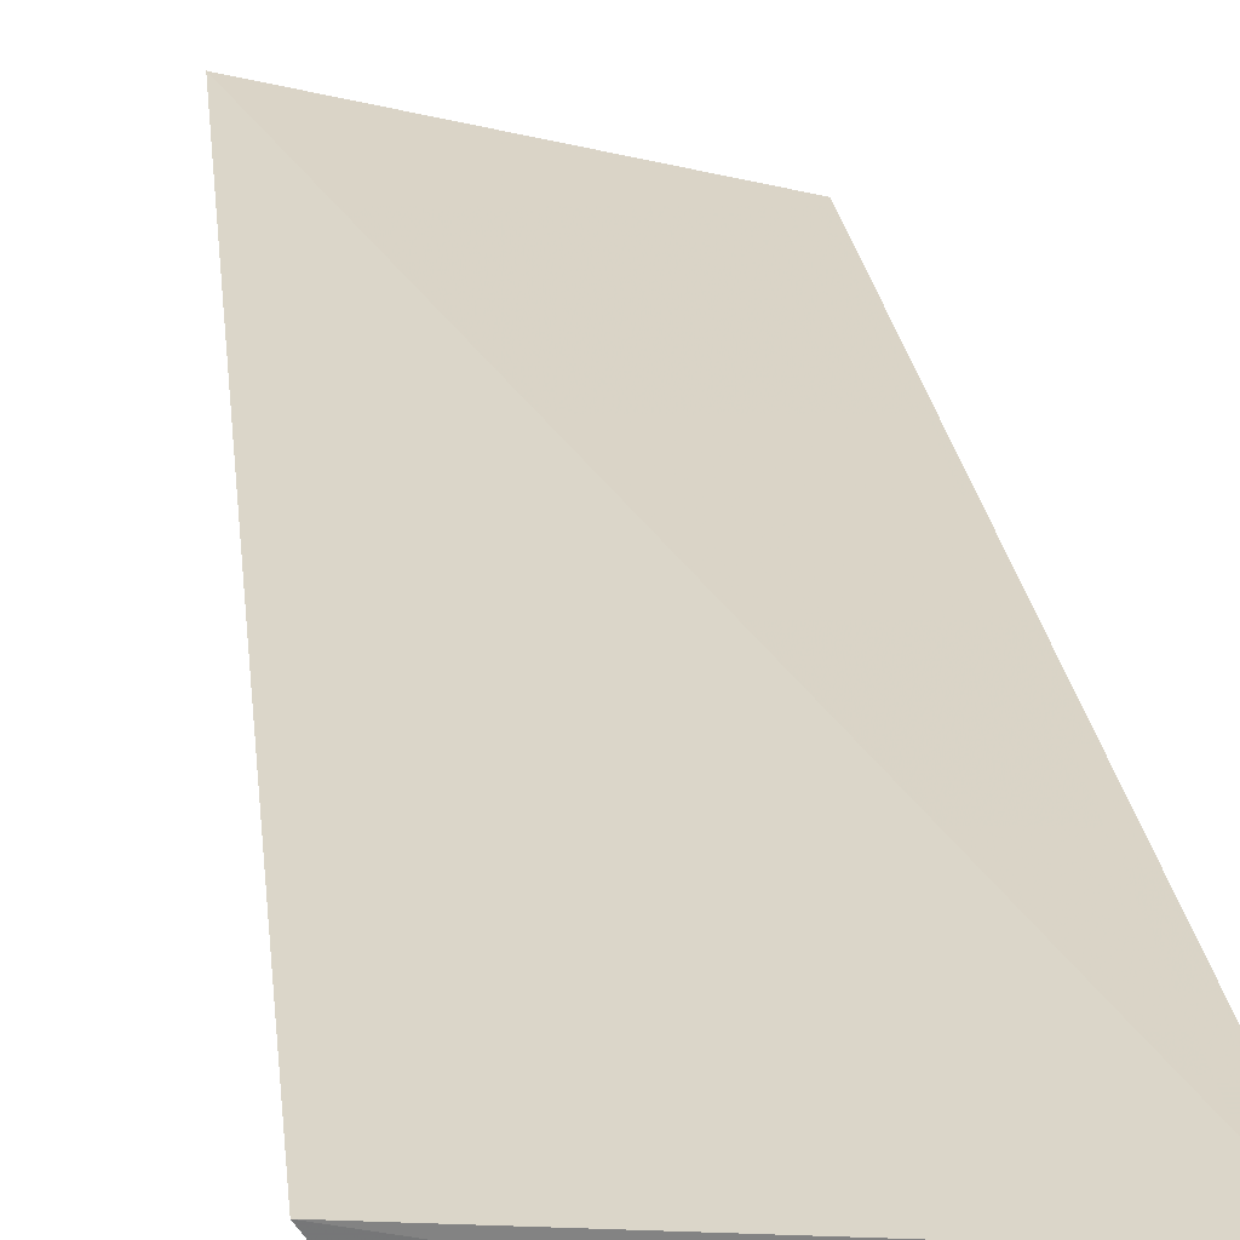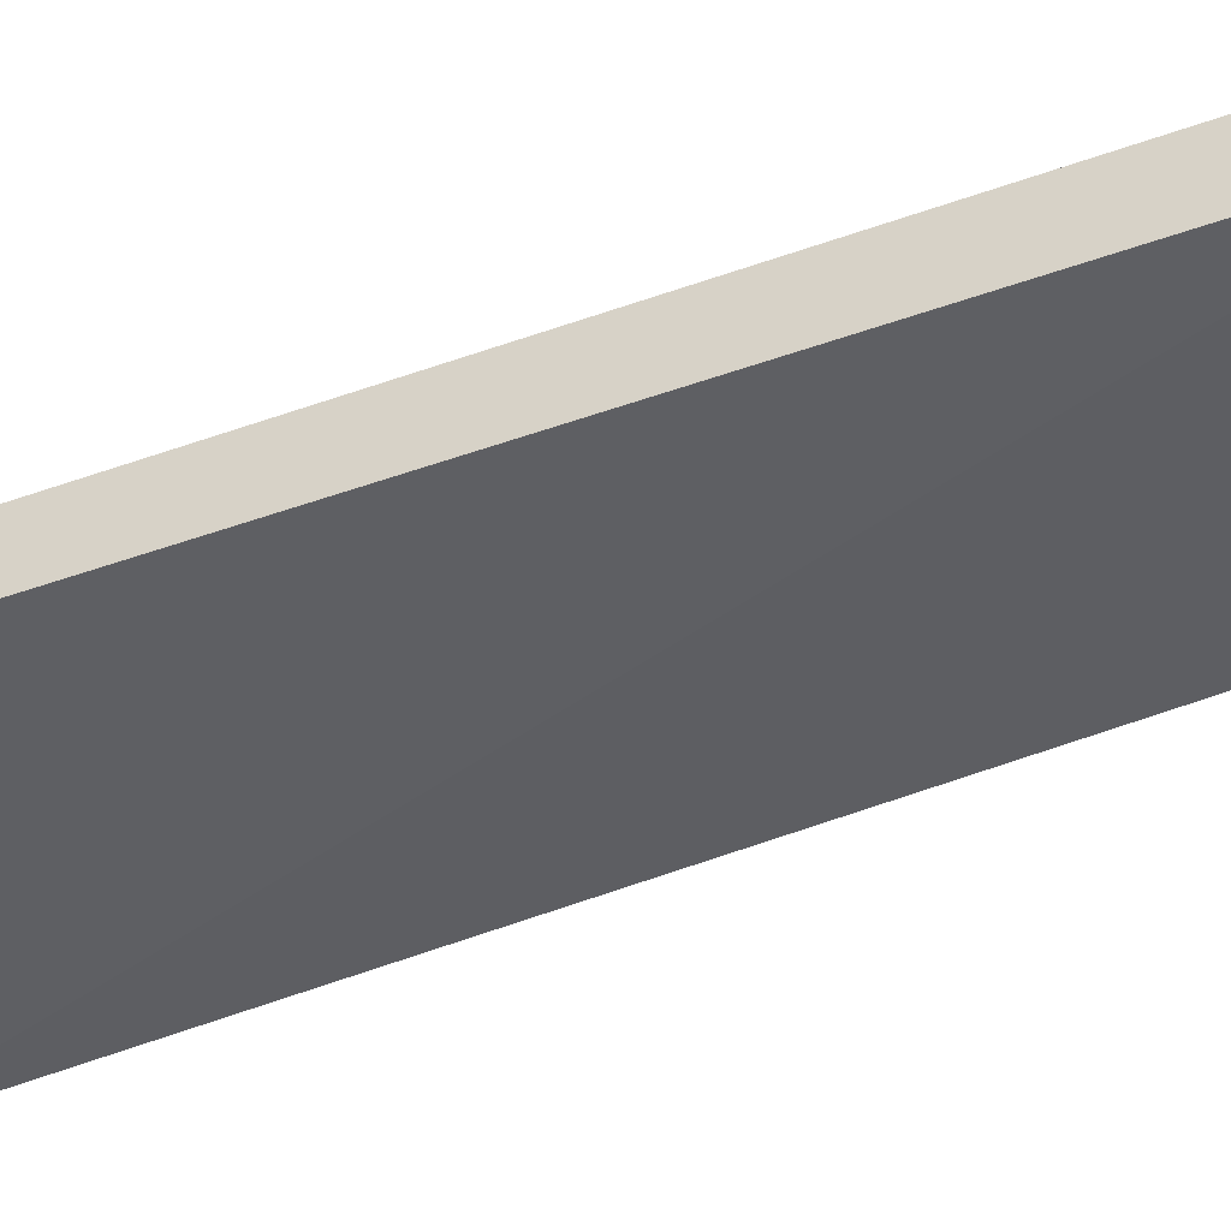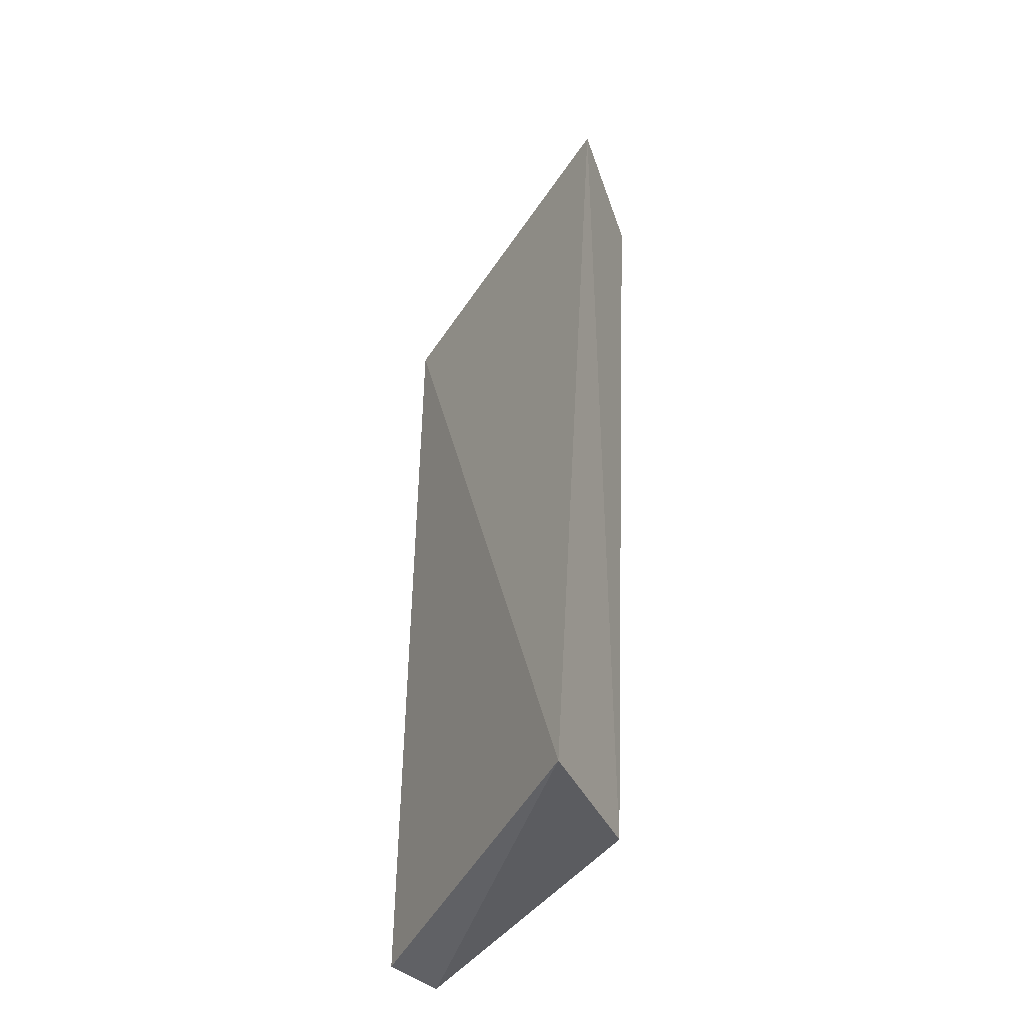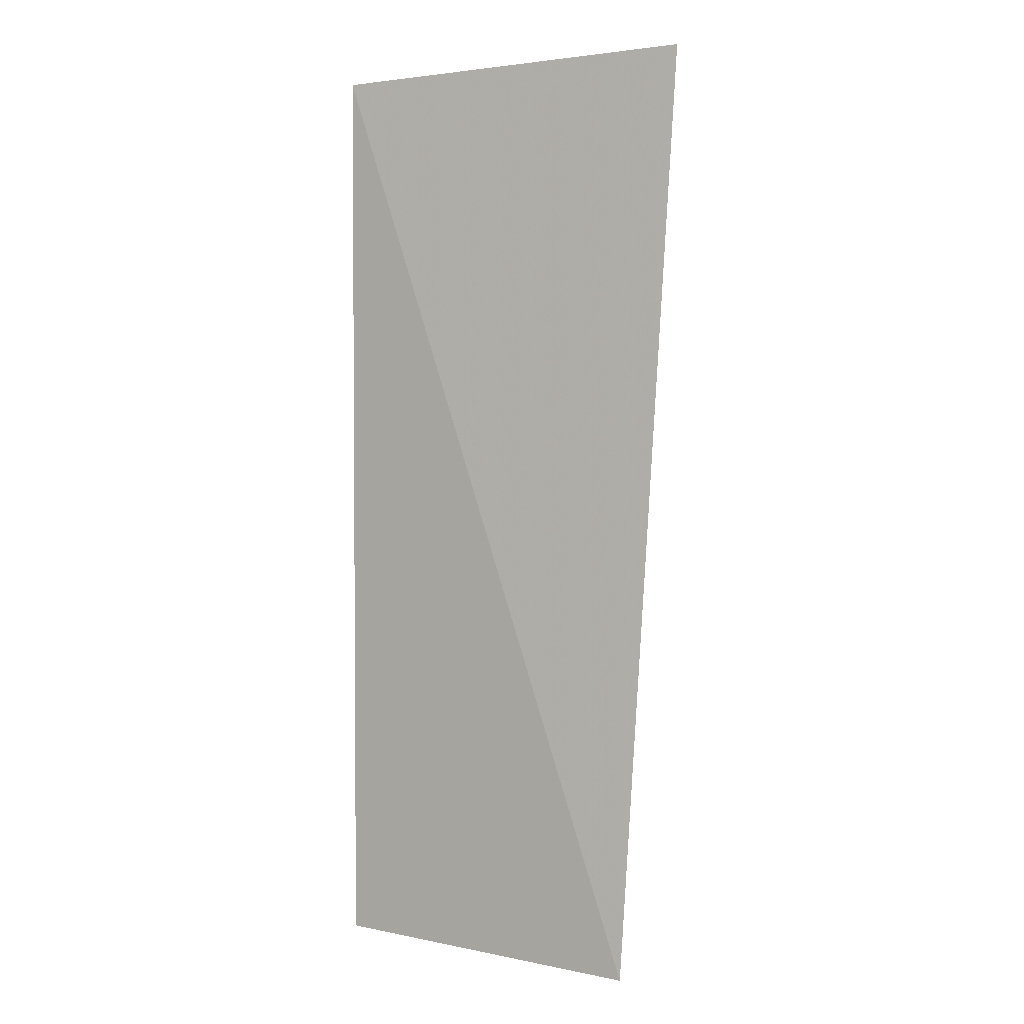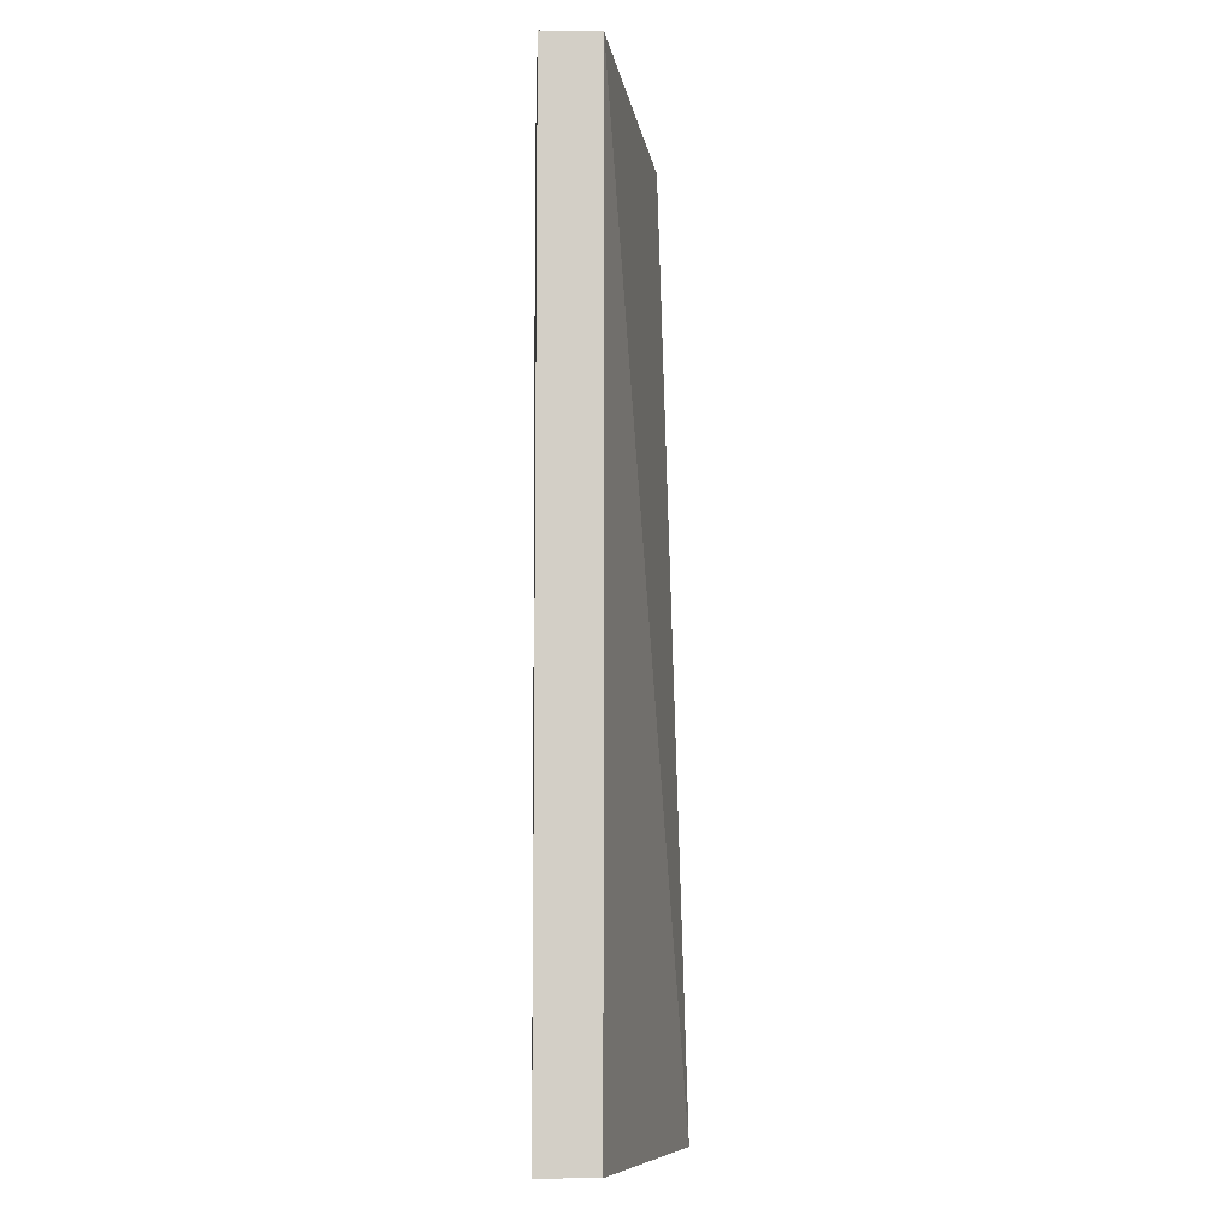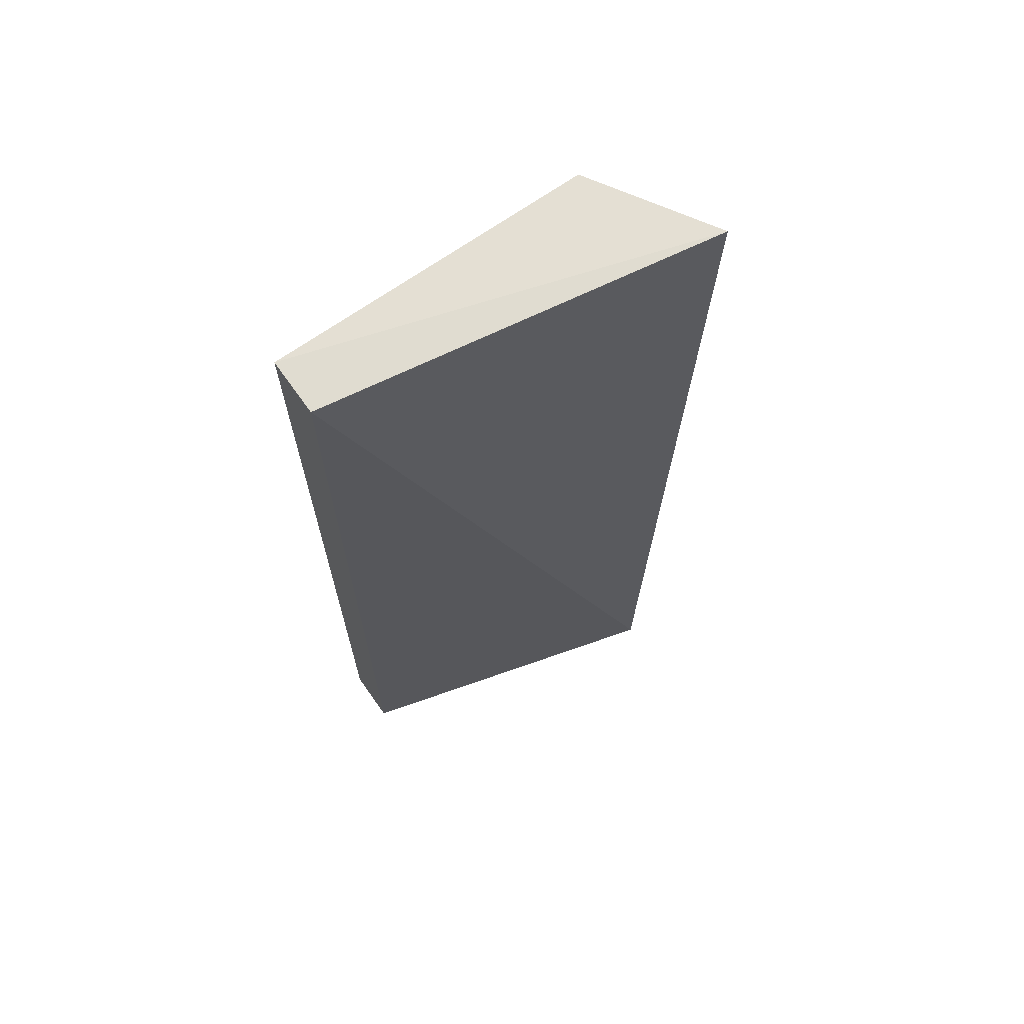
<metadata>
{"format":"obj","ext":"obj","renderer":"f3d","projection":"perspective","resolution":1024,"background":"white","views":[{"elev":29.3,"azim":170.8,"up":"+Z"},{"elev":-41.4,"azim":-66.0,"up":"+Z"},{"elev":-47.9,"azim":48.0,"up":"+Y"},{"elev":2.7,"azim":17.5,"up":"+Y"},{"elev":-8.0,"azim":-92.4,"up":"+Y"},{"elev":68.6,"azim":-35.3,"up":"+Y"}]}
</metadata>
<code>
v 0.05547 -0.08677 -0.01162
v 0.04587 -0.0828 -0.03147
v 0.06285 0.05189 -0.01517
v 0.007576 0.0506 -0.02493
v 0.007576 -0.08576 -0.02493
v 0.05304 0.0506 -0.03303
v 0.007576 -0.08576 -0.03303
v 0.007576 0.0506 -0.03303
f 1 2 3
f 1 3 4
f 5 1 4
f 6 3 2
f 7 2 1
f 7 1 5
f 7 6 2
f 8 4 3
f 8 3 6
f 8 6 7
f 8 7 5
f 8 5 4

</code>
